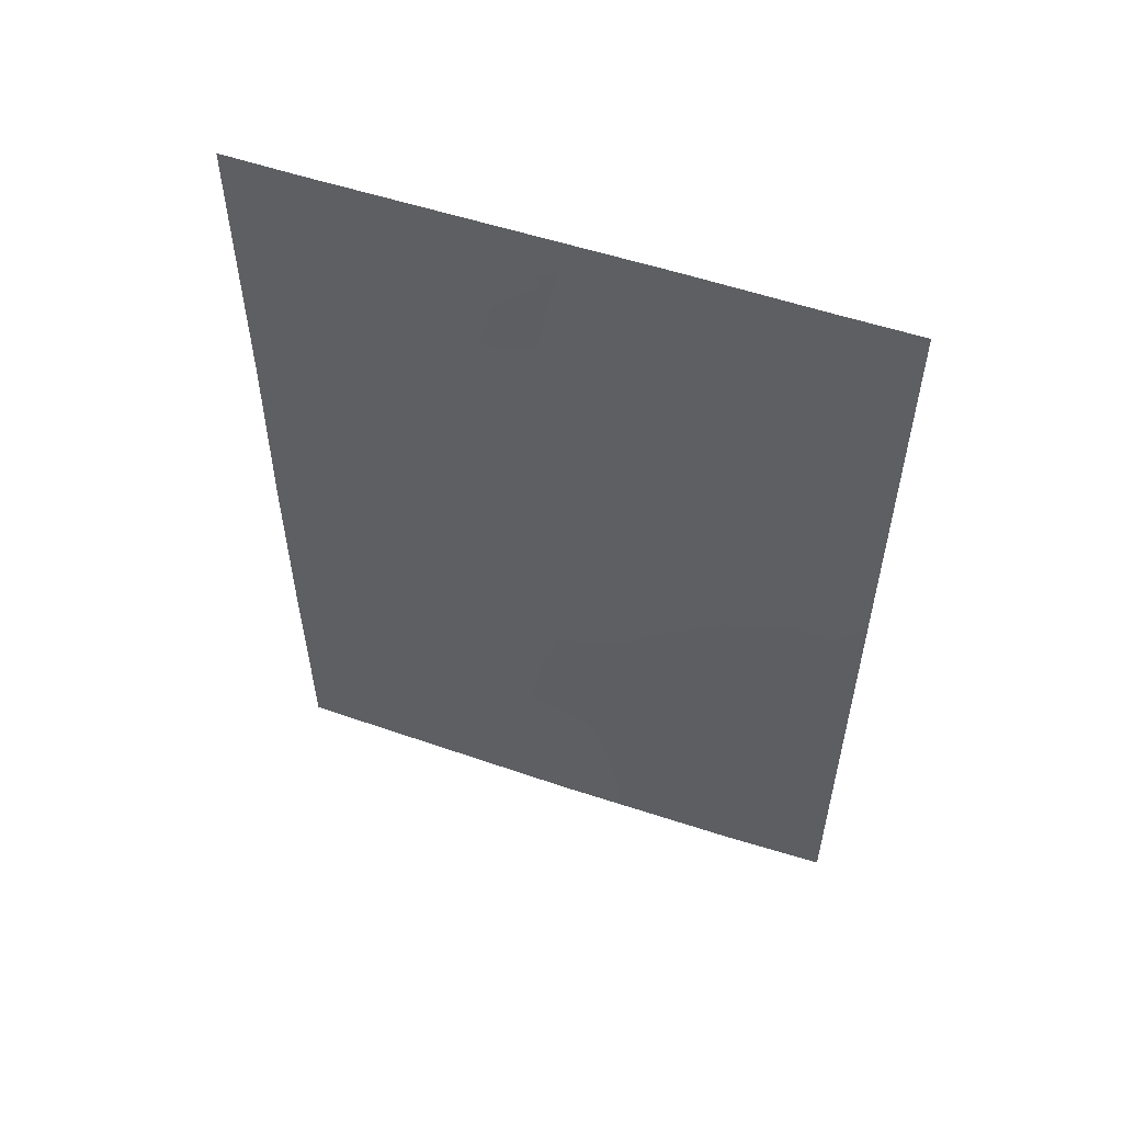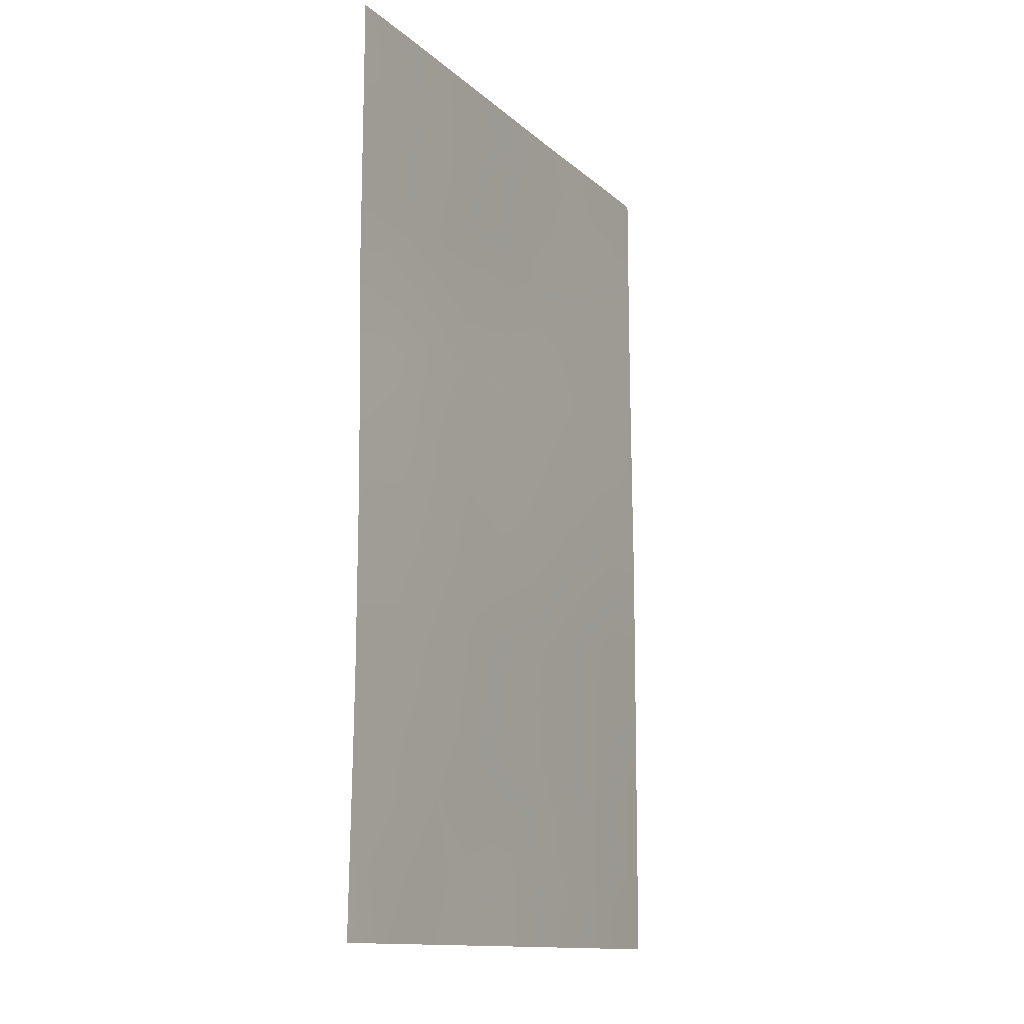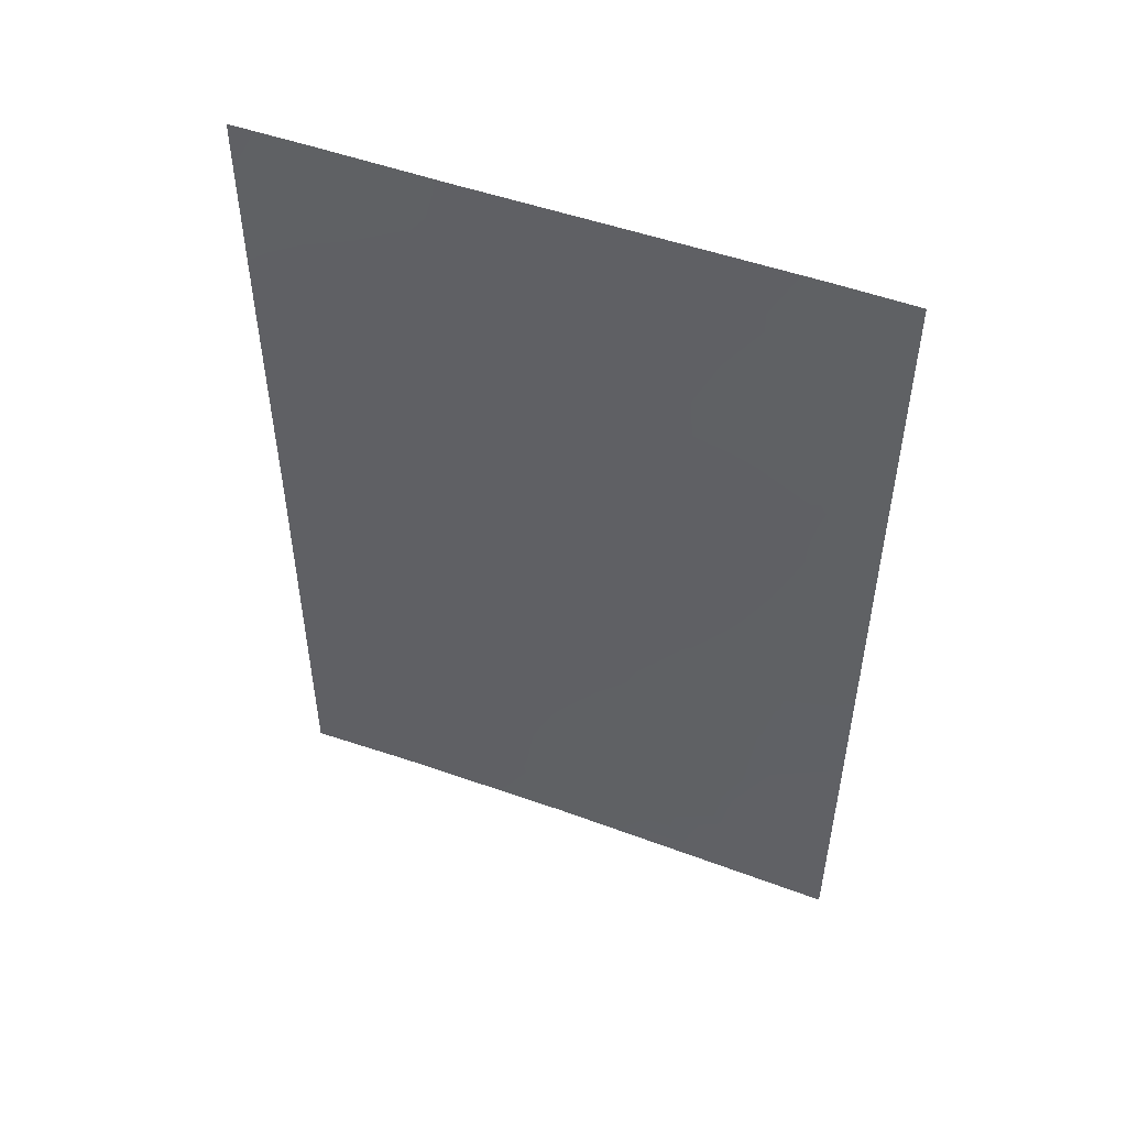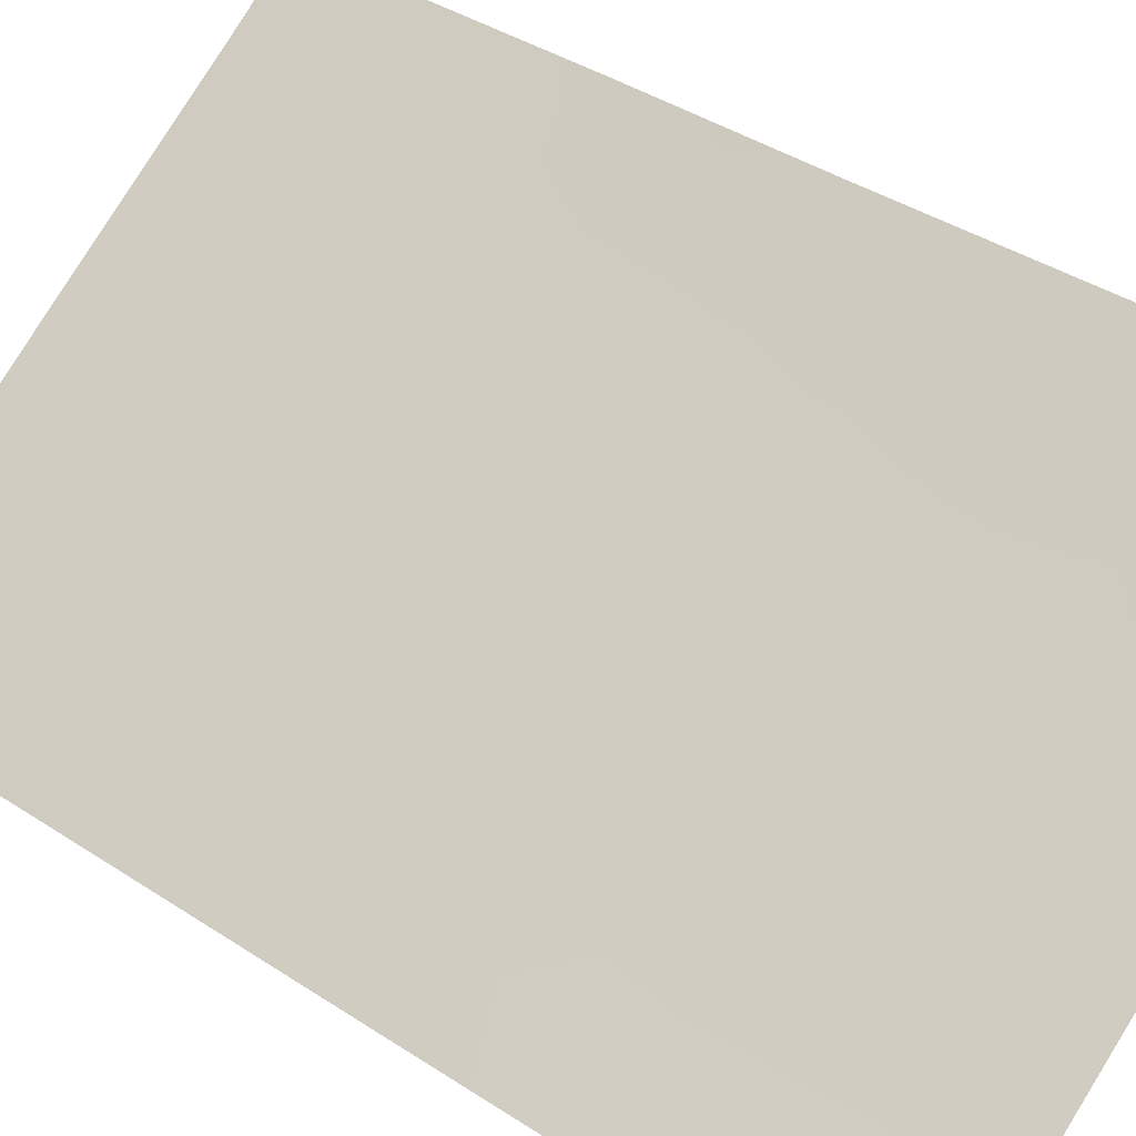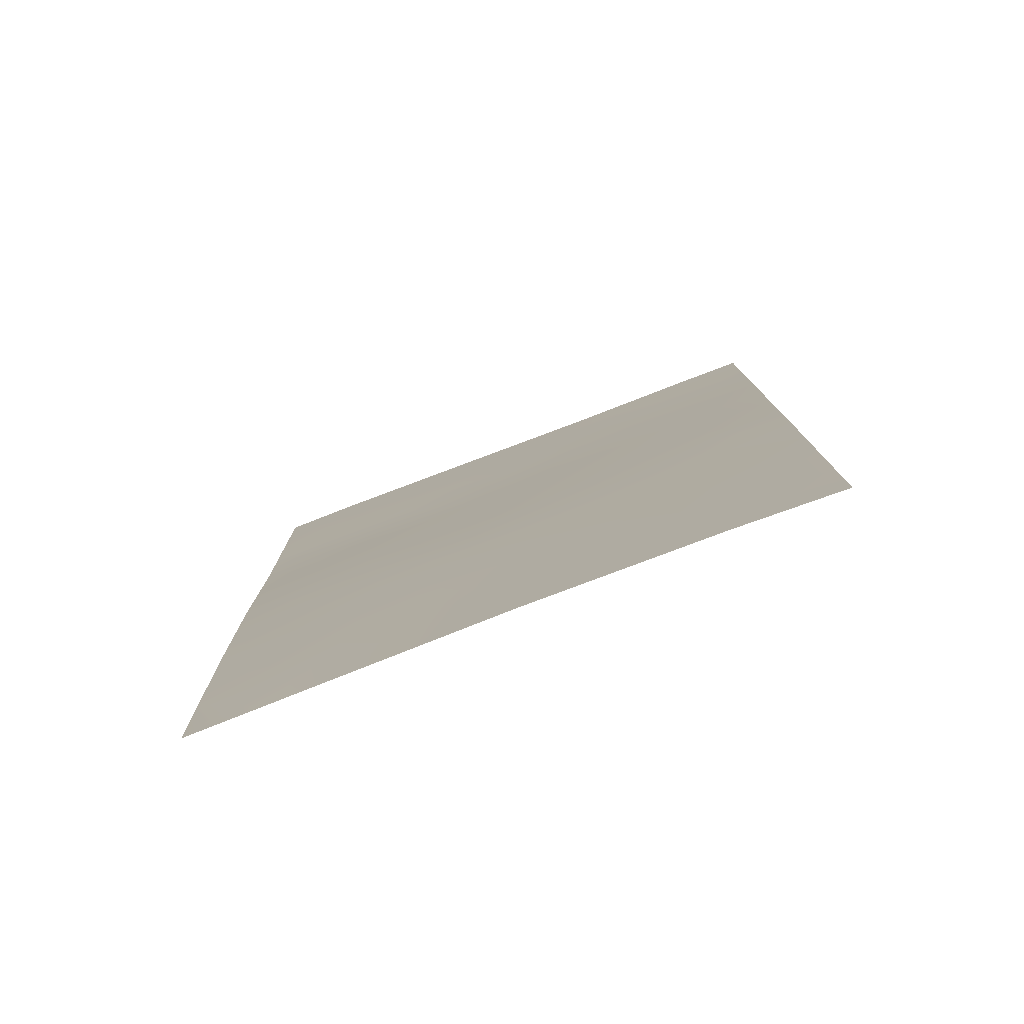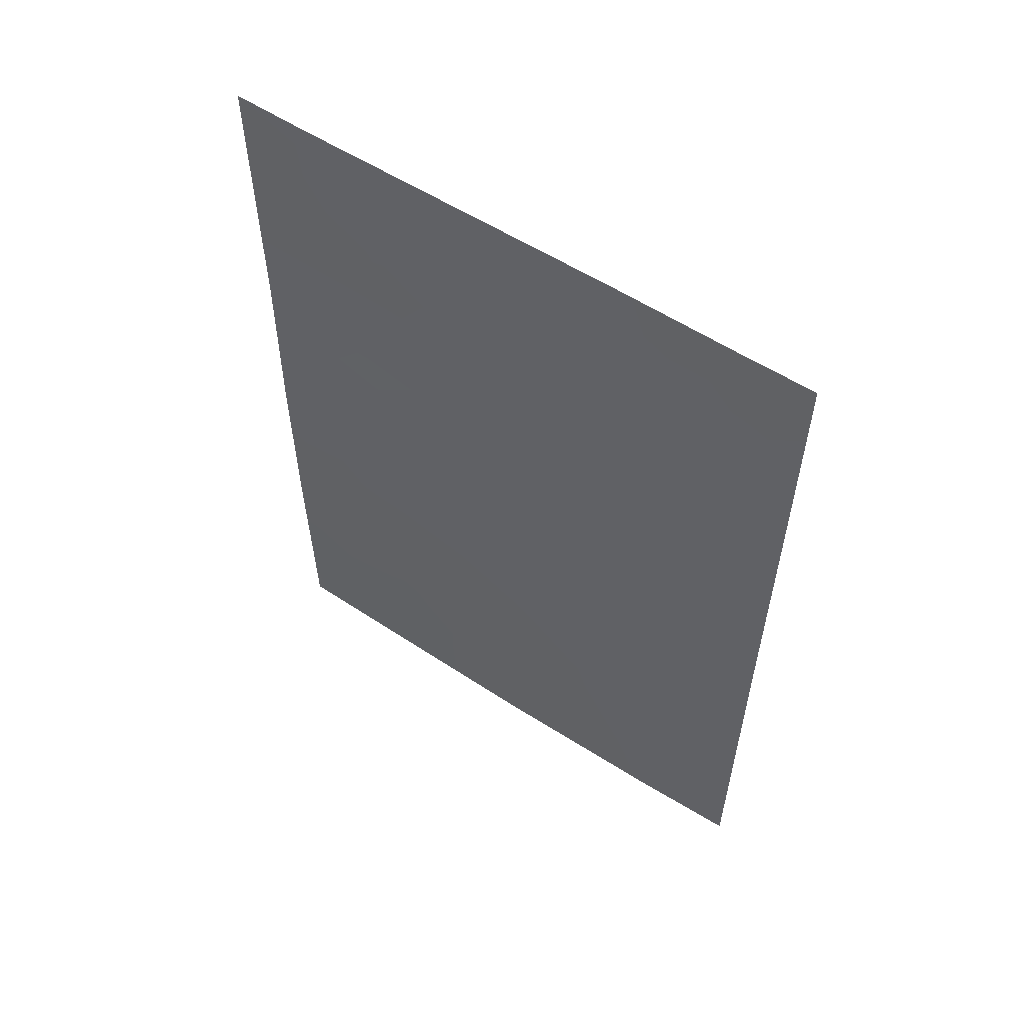
<metadata>
{"format":"obj","ext":"obj","renderer":"f3d","projection":"perspective","resolution":1024,"background":"white","views":[{"elev":55.8,"azim":-14.5,"up":"+Z"},{"elev":-13.1,"azim":-95.2,"up":"+Z"},{"elev":51.3,"azim":167.5,"up":"+Z"},{"elev":39.5,"azim":129.2,"up":"+Y"},{"elev":-79.1,"azim":-12.9,"up":"+Z"},{"elev":58.0,"azim":-0.2,"up":"+Z"}]}
</metadata>
<code>
v 17.3 68.68 38
v 17.3 68.69 38
v 23.22 64.67 39.99
v 22.19 65.34 41.52
v 19.88 66.88 39.68
v 20.66 66.36 38
v 20.58 66.39 41.33
v 23.95 64.2 41.6
v 23.95 64.2 43.84
v 23.95 64.21 45
v 20.38 66.6 46.72
v 22.73 65.05 48.8
v 18.86 67.61 38
v 17.28 68.65 40.48
v 18.52 67.82 38.85
v 18.99 67.52 48.27
v 19.94 66.9 50
v 17.29 68.67 48.43
v 23.96 64.22 47.14
v 20.98 66.13 43.08
v 21.71 65.73 50
v 23.96 64.21 38
v 22.75 64.98 38
v 18.14 68.09 50
v 23.14 64.76 50
v 23.96 64.22 49.38
v 23.96 64.22 50
v 17.28 68.64 41.3
v 17.28 68.64 43.72
v 19.06 67.4 42.87
v 23.05 64.8 45.29
v 21.46 65.84 44.97
v 17.3 68.68 46.23
v 18.82 67.65 46.58
v 17.29 68.67 50
v 17.3 68.69 38
v 22.63 65.05 43.37
v 21 66.2 48.44
v 23.95 64.21 39.18
v 19.85 66.91 44.8
v 21.59 65.73 39.77
v 18.88 67.55 44.8
v 22.06 65.48 46.84
v 18.92 67.51 40.99
v 17.74 68.37 38.63
v 23.38 64.57 40.85
v 23 64.82 41.61
v 22.68 65.02 40.74
v 21.7 65.67 38
v 22.11 65.4 38.92
v 21.19 66.01 38.88
v 20.75 66.3 39.71
v 20.28 66.61 38.85
v 18.08 68.15 38
v 19.39 67.23 38.85
v 18.88 67.55 39.84
v 17.29 68.67 39.24
v 17.97 68.18 39.63
v 23.95 64.2 42.72
v 23.34 64.59 43.43
v 23.22 64.67 42.53
v 22.42 65.19 42.43
v 17.3 68.68 47.33
v 18.05 68.17 46.45
v 21.21 66.05 46.75
v 21.52 65.84 47.65
v 20.66 66.42 47.61
v 21.61 65.72 42.3
v 20.78 66.26 42.19
v 21.4 65.86 41.42
v 23.35 64.59 38
v 23.38 64.57 38.47
v 19.54 67.16 49.18
v 19.04 67.49 50
v 18.52 67.84 49.02
v 22.95 64.84 39.06
v 23.96 64.21 46.07
v 23.41 64.57 46.09
v 17.28 68.64 42.51
v 18.02 68.13 42.21
v 18.11 68.06 43.25
v 18.08 68.1 40.68
v 19 67.45 41.86
v 19.76 66.99 38
v 19.53 67.1 40.44
v 20.14 66.74 45.75
v 20.67 66.37 44.87
v 20.92 66.22 45.82
v 22.29 65.3 45.11
v 22.57 65.13 46.03
v 21.73 65.68 45.91
v 21.91 65.52 40.65
v 22.4 65.2 39.86
v 23.05 64.79 44.34
v 22.05 65.45 44.17
v 21.22 65.99 44.02
v 21.81 65.59 43.22
v 17.29 68.66 44.98
v 18.02 68.16 45.41
v 17.77 68.35 49.16
v 17.29 68.67 49.22
v 20.09 66.79 48.43
v 23.4 64.6 48.9
v 23.24 64.7 47.97
v 23.96 64.22 48.26
v 22.42 65.25 50
v 22.25 65.37 49.45
v 17.98 68.21 48.18
v 20.3 66.59 40.5
v 19.75 66.95 41.23
v 19.89 66.85 42.08
v 19.51 67.12 43.85
v 18.73 67.64 43.84
v 19.03 67.5 47.44
v 20.09 66.72 42.98
v 21.12 66.04 40.57
v 21.36 65.96 49.26
v 21.87 65.62 48.55
v 22.39 65.27 47.78
v 22.95 64.89 46.97
v 20.83 66.31 50
v 20.47 66.55 49.22
v 23.95 64.21 40.39
v 20.4 66.54 43.92
v 18.63 67.75 45.74
v 19.59 67.13 46.66
v 19.34 67.27 45.7
v 18.28 68.01 47.41
v 18.15 68.04 41.55
v 18.07 68.1 44.36
v 19.73 67.03 47.89
f 46 47 48
f 49 50 51
f 51 52 53
f 9 10 94
f 59 60 61
f 62 47 61
f 63 64 128
f 65 66 67
f 68 69 70
f 23 71 72
f 73 74 75
f 25 26 27
f 72 39 76
f 77 19 78
f 79 80 81
f 44 129 82
f 129 83 80
f 84 53 55
f 82 58 56
f 86 87 88
f 89 90 91
f 48 92 93
f 94 89 95
f 96 97 95
f 18 100 101
f 67 102 131
f 2 36 1
f 104 105 103
f 25 107 12
f 85 109 110
f 62 97 68
f 111 83 110
f 112 42 113
f 69 115 111
f 116 109 52
f 117 118 107
f 119 118 66
f 119 120 104
f 121 122 117
f 123 46 3
f 124 96 87
f 91 65 88
f 76 93 50
f 92 70 116
f 99 125 64
f 120 90 78
f 73 102 122
f 131 114 126
f 127 125 42
f 115 124 112
f 127 86 126
f 45 2 1
f 3 46 48
f 46 8 47
f 48 47 4
f 6 49 51
f 49 23 50
f 51 50 41
f 6 51 53
f 51 41 52
f 53 52 5
f 94 10 31
f 1 54 45
f 54 13 15
f 45 54 15
f 13 55 15
f 55 5 56
f 14 57 58
f 57 2 45
f 58 57 45
f 8 59 61
f 59 9 60
f 61 60 37
f 37 62 61
f 62 4 47
f 61 47 8
f 18 63 108
f 63 33 64
f 11 65 67
f 65 43 66
f 67 66 38
f 4 68 70
f 68 20 69
f 70 69 7
f 71 22 72
f 39 72 22
f 16 73 75
f 73 17 74
f 75 74 24
f 23 72 76
f 76 39 3
f 10 78 31
f 78 10 77
f 29 79 81
f 79 28 80
f 28 82 129
f 82 28 14
f 129 44 83
f 13 84 55
f 84 6 53
f 55 53 5
f 56 5 85
f 56 85 44
f 44 82 56
f 82 14 58
f 11 86 88
f 86 40 87
f 88 87 32
f 32 89 91
f 89 31 90
f 91 90 43
f 3 48 93
f 48 4 92
f 93 92 41
f 37 94 95
f 94 31 89
f 95 89 32
f 32 96 95
f 96 20 97
f 95 97 37
f 33 98 99
f 98 29 130
f 100 35 101
f 35 100 24
f 11 67 131
f 67 38 102
f 26 25 103
f 12 103 25
f 12 104 103
f 104 19 105
f 103 105 26
f 25 106 107
f 106 21 107
f 75 24 100
f 108 100 18
f 44 85 110
f 85 5 109
f 110 109 7
f 4 62 68
f 62 37 97
f 68 97 20
f 7 111 110
f 111 30 83
f 110 83 44
f 30 112 113
f 112 40 42
f 7 69 111
f 69 20 115
f 111 115 30
f 41 116 52
f 116 7 109
f 52 109 5
f 21 117 107
f 117 38 118
f 107 118 12
f 43 119 66
f 119 12 118
f 66 118 38
f 12 119 104
f 119 43 120
f 104 120 19
f 21 121 117
f 121 17 122
f 117 122 38
f 39 123 3
f 123 8 46
f 40 124 87
f 124 20 96
f 87 96 32
f 32 91 88
f 91 43 65
f 88 65 11
f 23 76 50
f 76 3 93
f 50 93 41
f 41 92 116
f 92 4 70
f 116 70 7
f 33 99 64
f 99 42 125
f 64 125 34
f 19 120 78
f 120 43 90
f 78 90 31
f 17 73 122
f 122 102 38
f 11 131 126
f 131 16 114
f 126 114 34
f 40 127 42
f 127 34 125
f 81 30 113
f 99 130 42
f 30 115 112
f 115 20 124
f 112 124 40
f 34 127 126
f 127 40 86
f 126 86 11
f 37 60 94
f 60 9 94
f 15 55 56
f 58 45 15
f 81 113 130
f 130 29 81
f 58 15 56
f 128 114 16
f 98 130 99
f 128 64 34
f 114 128 34
f 130 113 42
f 108 63 128
f 16 108 128
f 75 100 108
f 16 75 108
f 80 83 30
f 81 80 30
f 102 16 131
f 80 28 129
f 73 16 102

</code>
